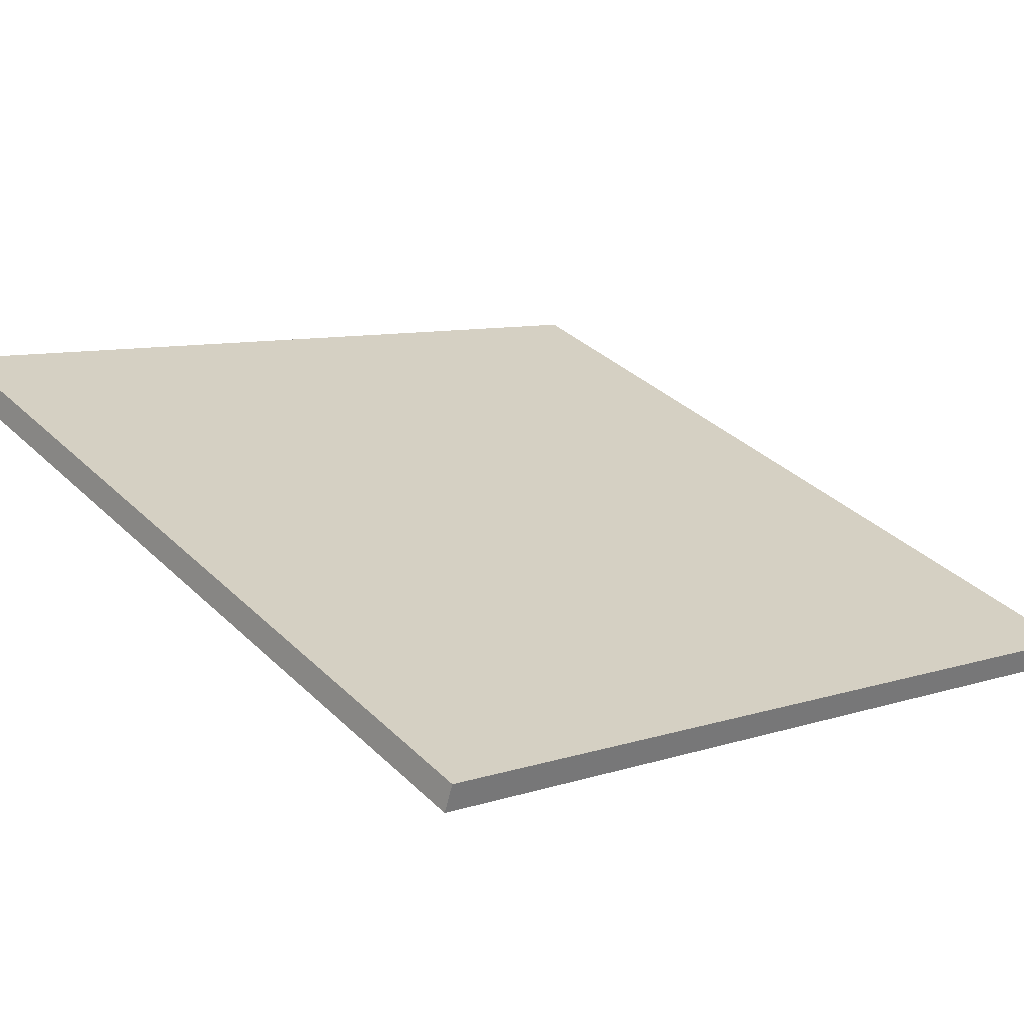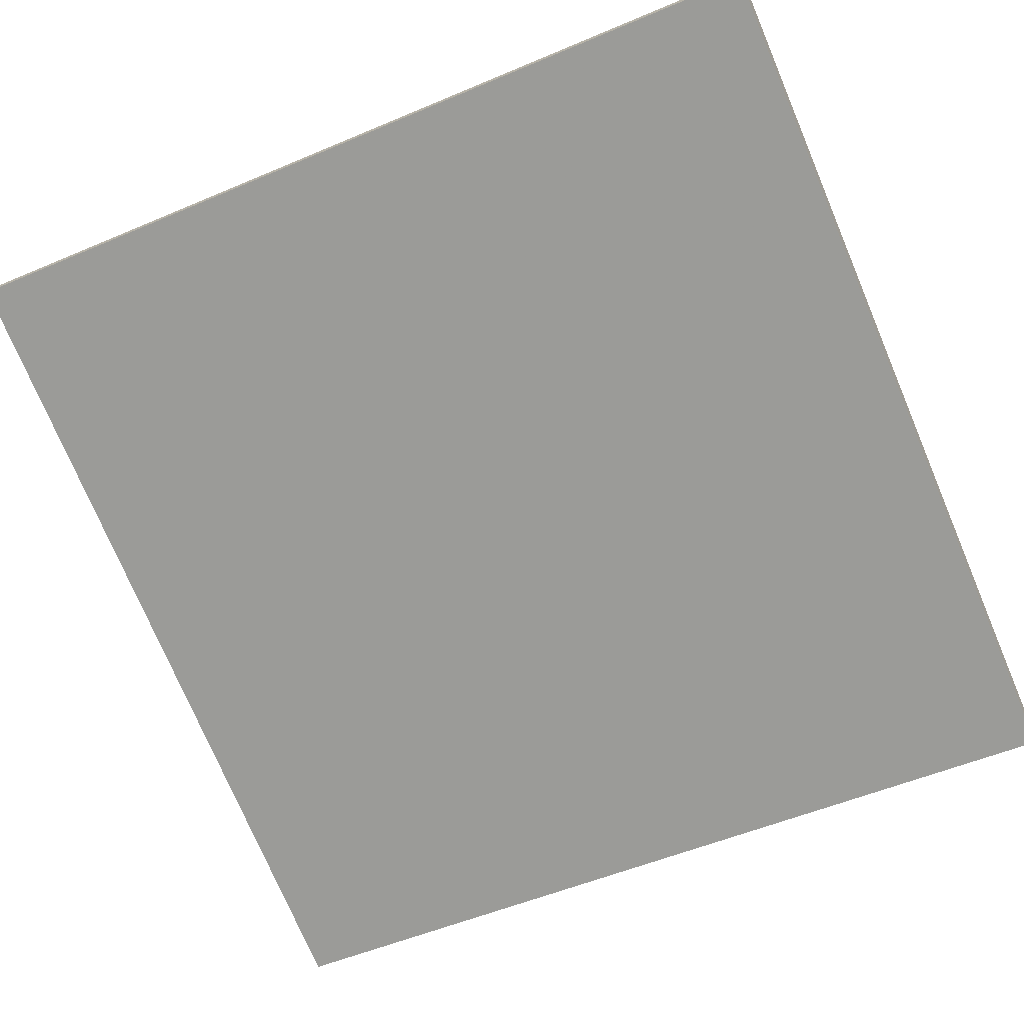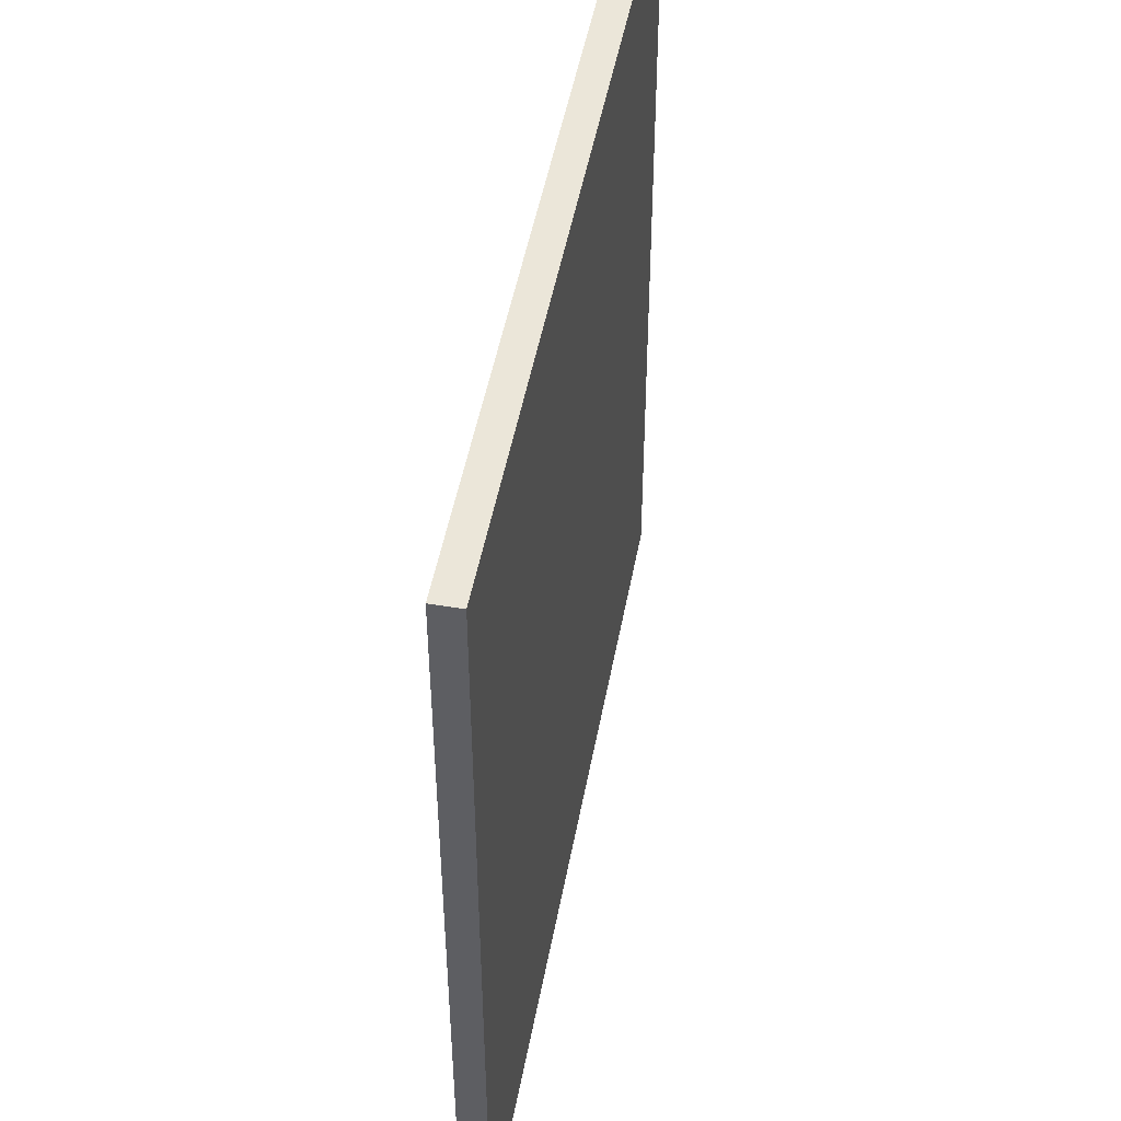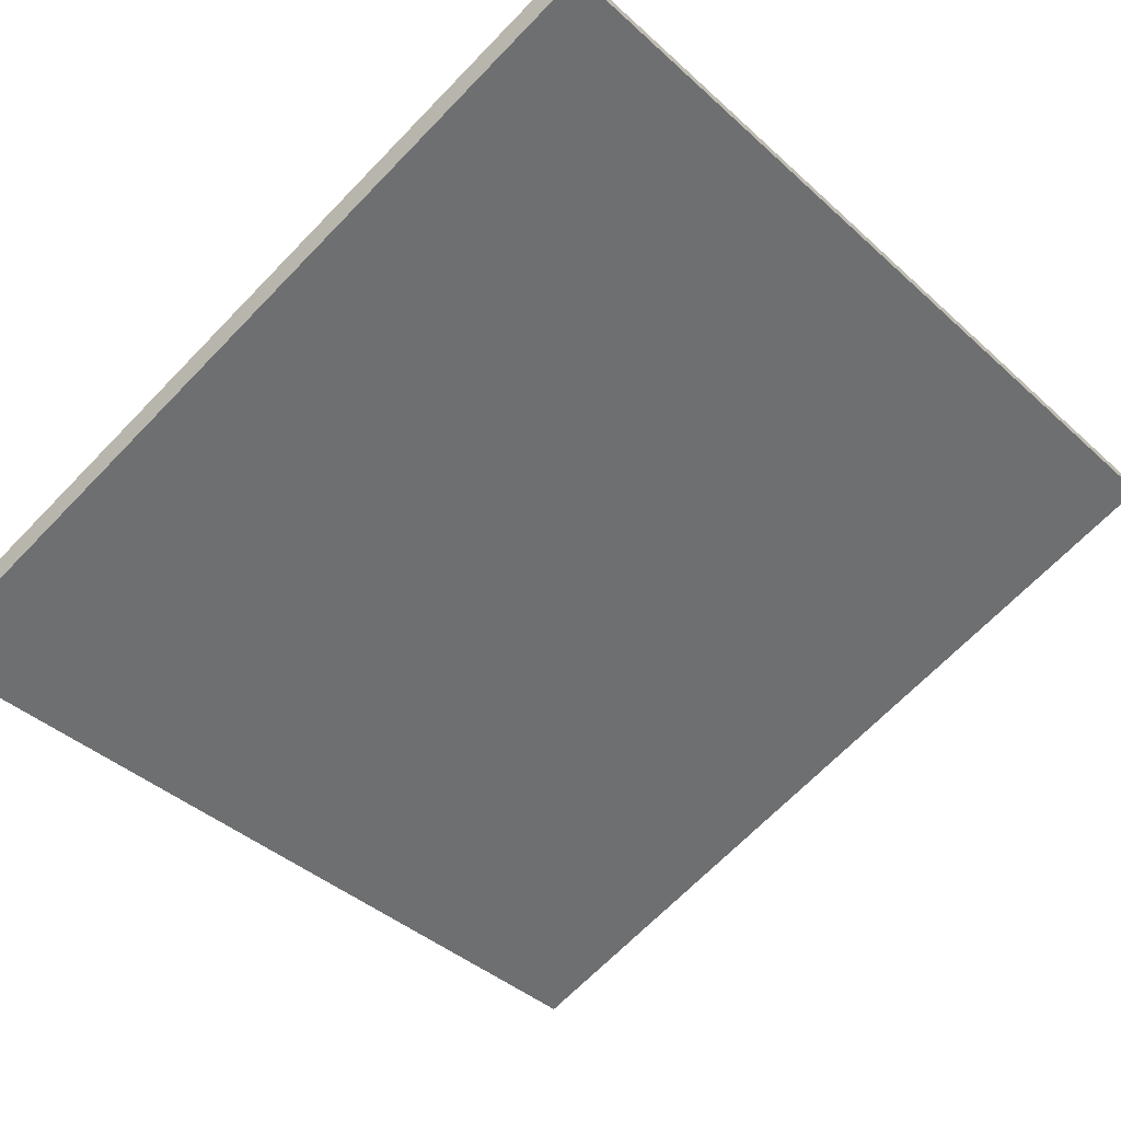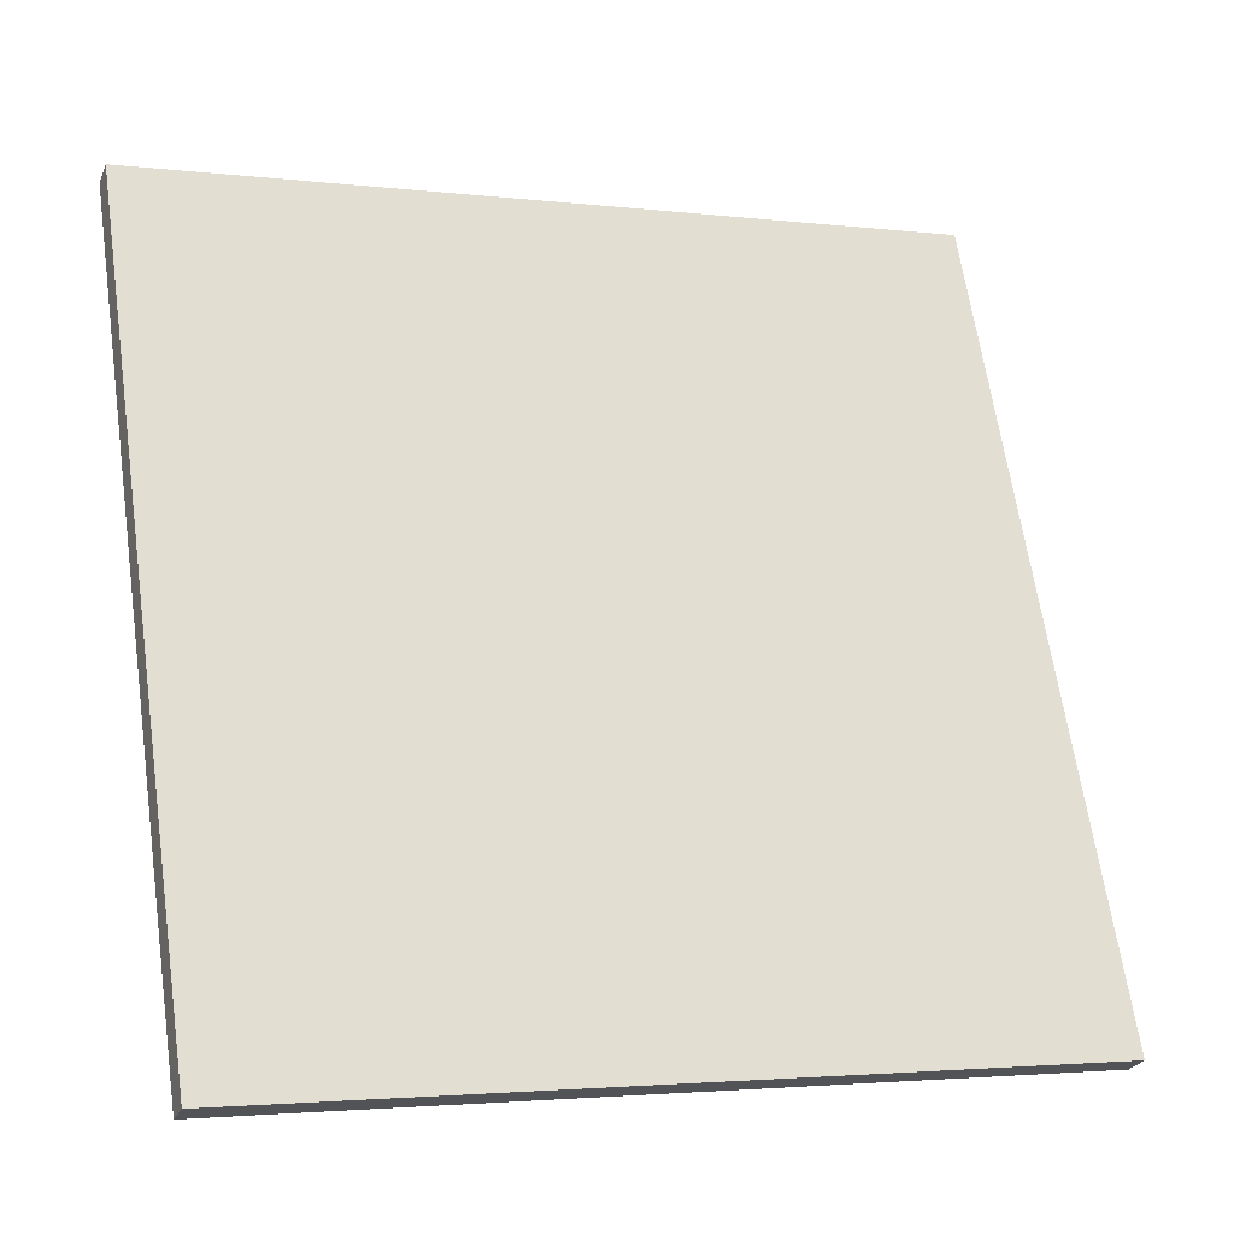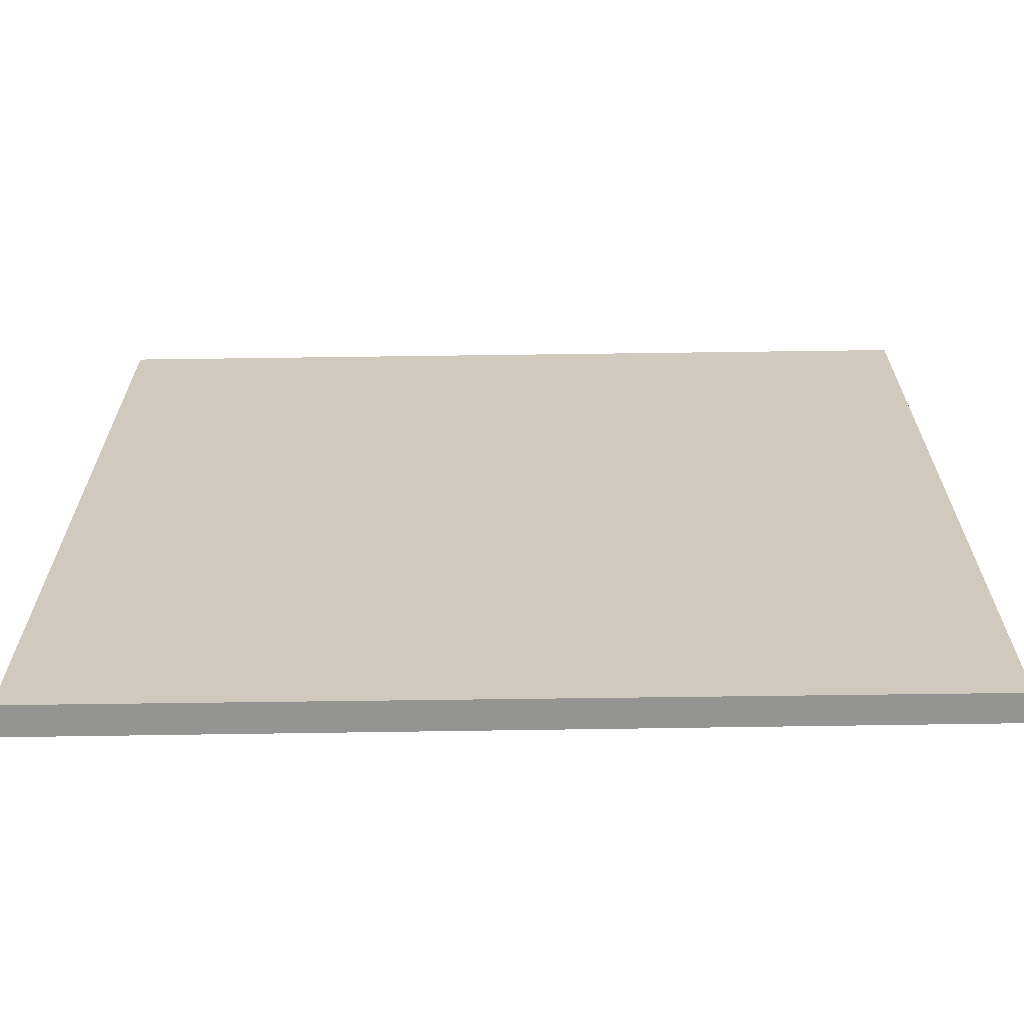
<metadata>
{"format":"obj","ext":"obj","renderer":"f3d","projection":"perspective","resolution":1024,"background":"white","views":[{"elev":8.4,"azim":48.2,"up":"+Y"},{"elev":-52.5,"azim":-65.4,"up":"+Y"},{"elev":48.4,"azim":79.8,"up":"+Z"},{"elev":-68.8,"azim":135.8,"up":"+Y"},{"elev":66.0,"azim":-8.3,"up":"+Y"},{"elev":-67.0,"azim":-19.7,"up":"+Z"}]}
</metadata>
<code>
v -28.68 47 -4.138
v -28.68 47 4.138
v -28.58 47.25 -4.138
v -28.58 47.25 4.138
v -36.43 49.89 -4.138
v -36.43 49.89 4.138
v -36.33 50.16 -4.138
v -36.33 50.16 4.138
f 1 3 4
f 4 2 1
f 5 6 8
f 8 7 5
f 1 2 6
f 6 5 1
f 3 7 8
f 8 4 3
f 1 5 7
f 7 3 1
f 2 4 8
f 8 6 2

</code>
